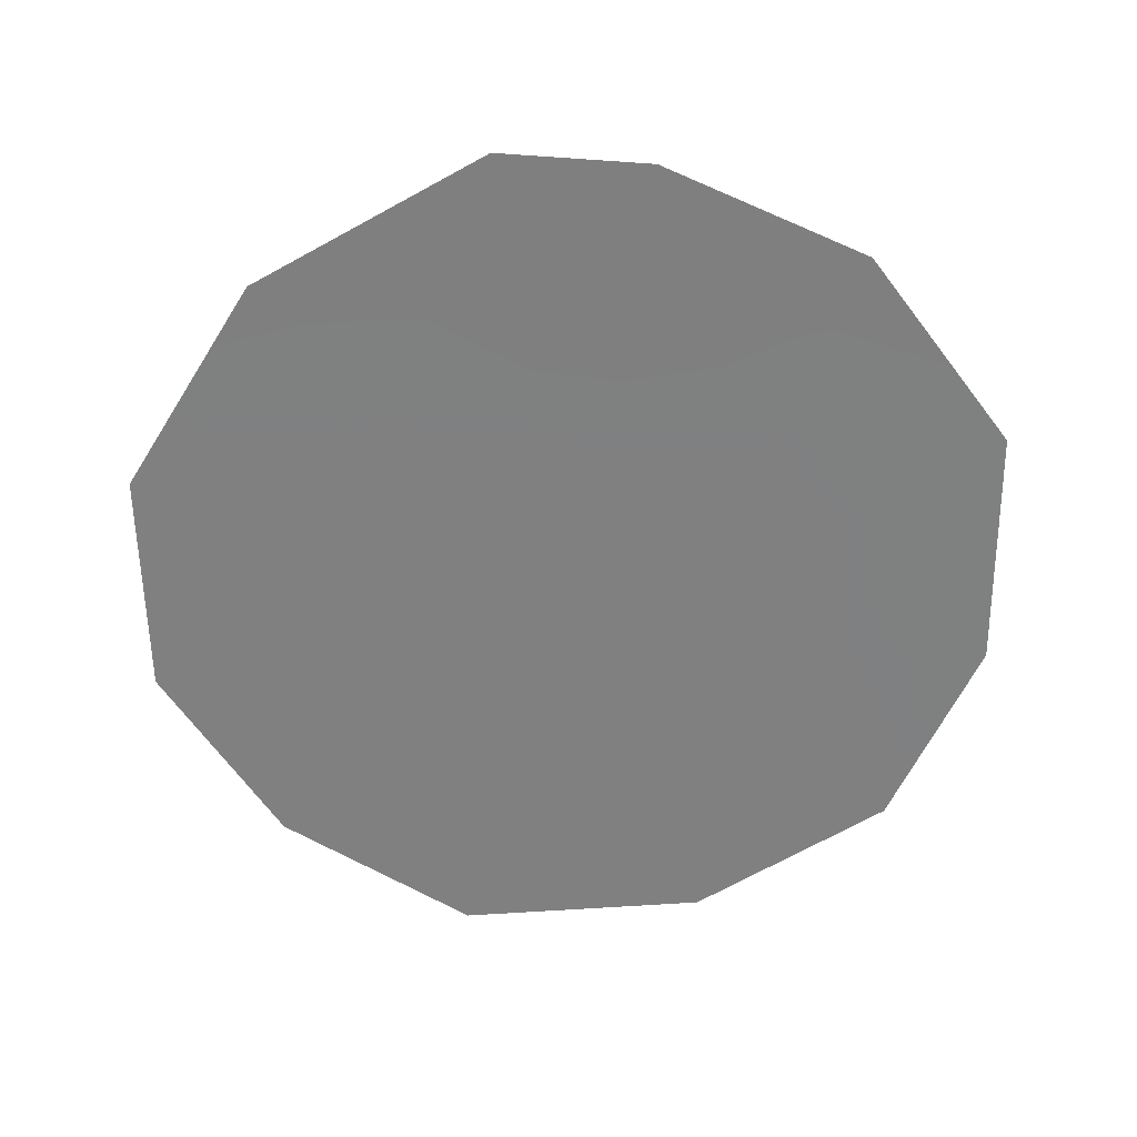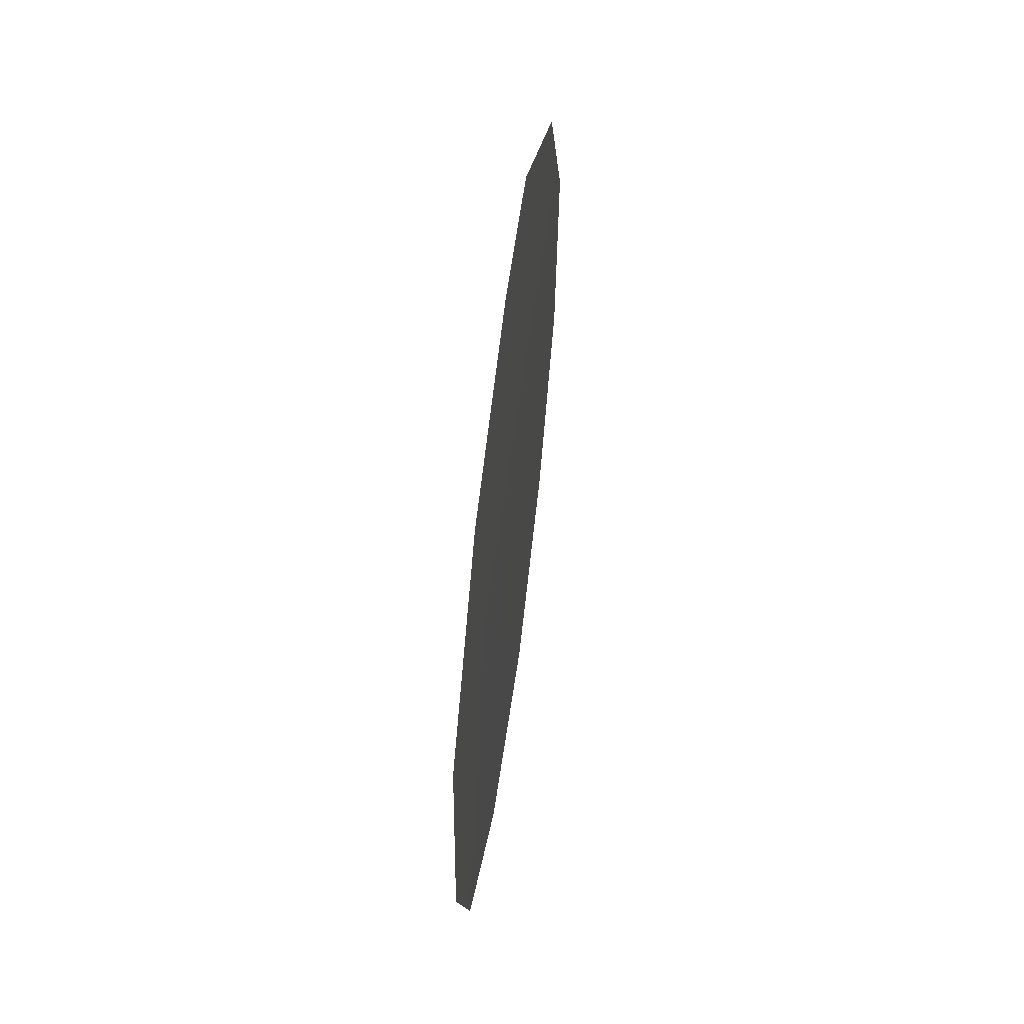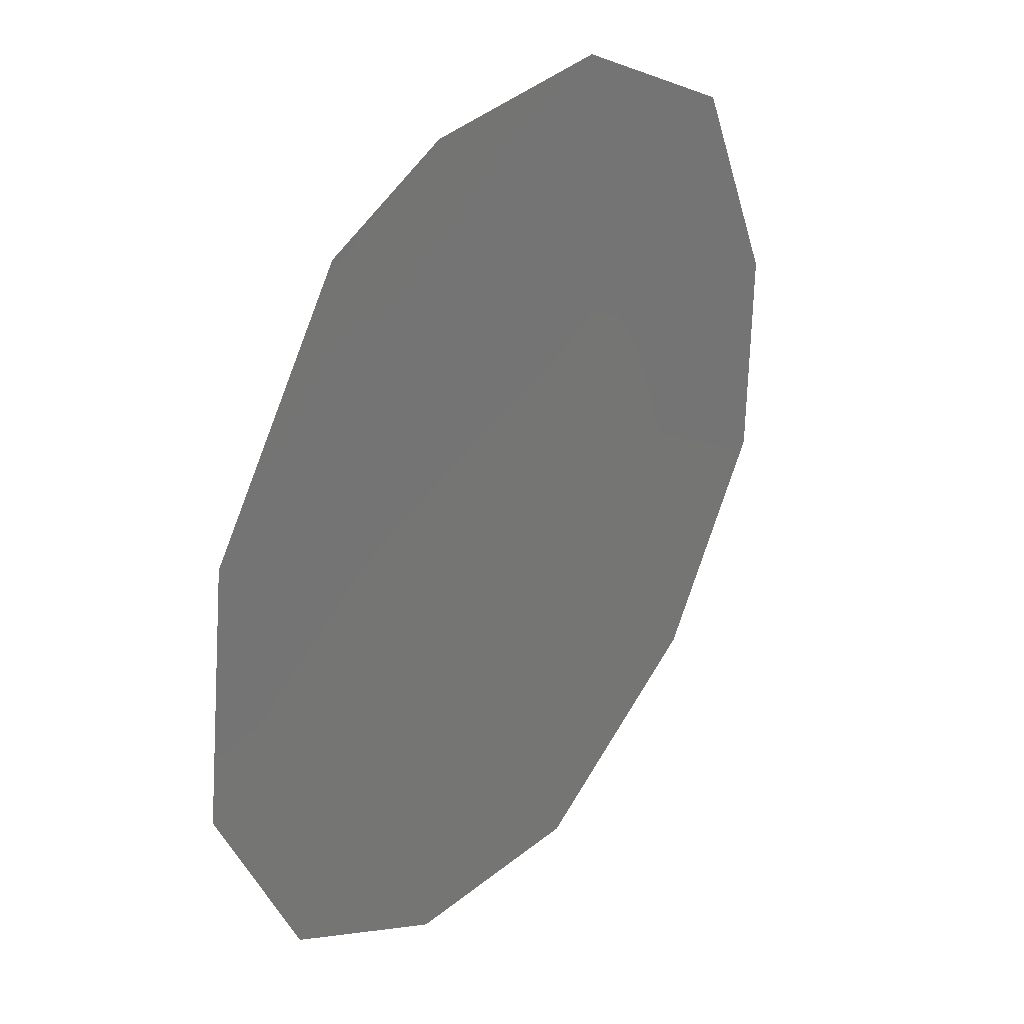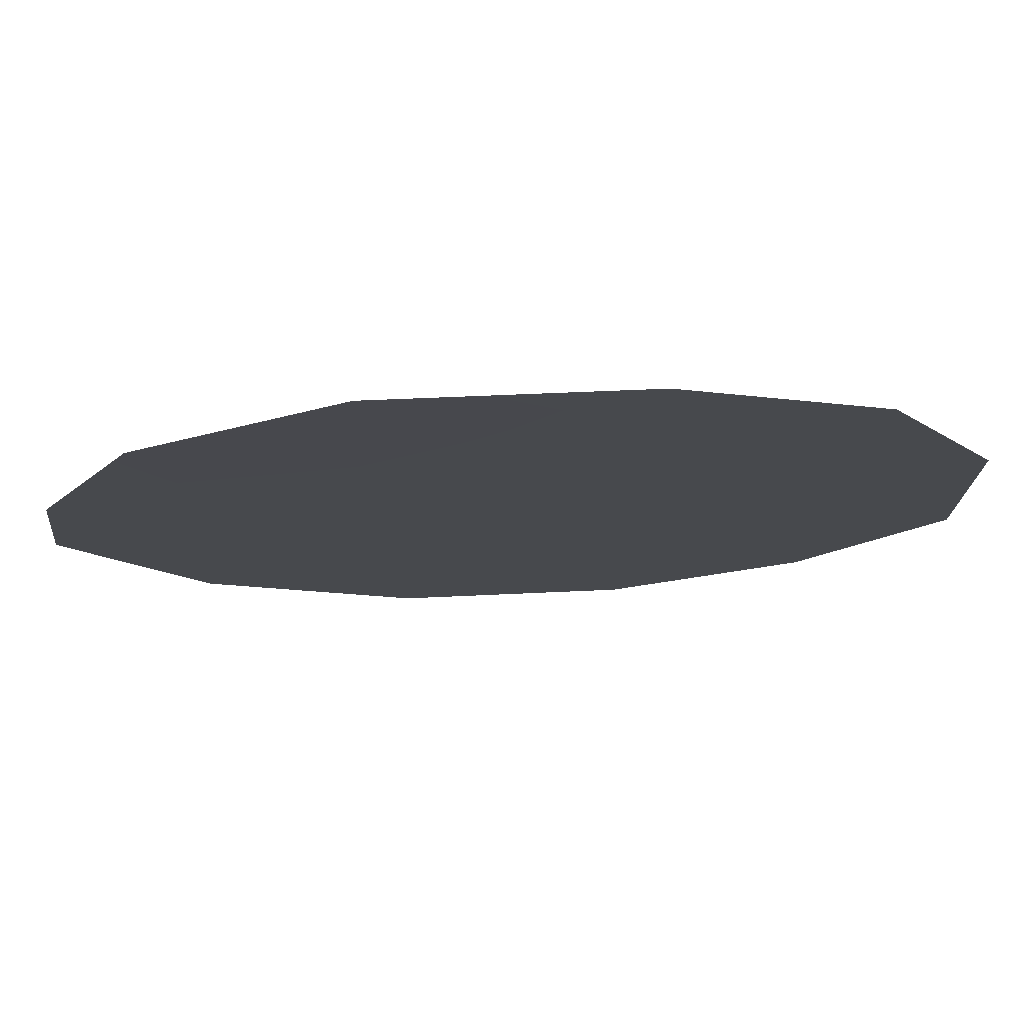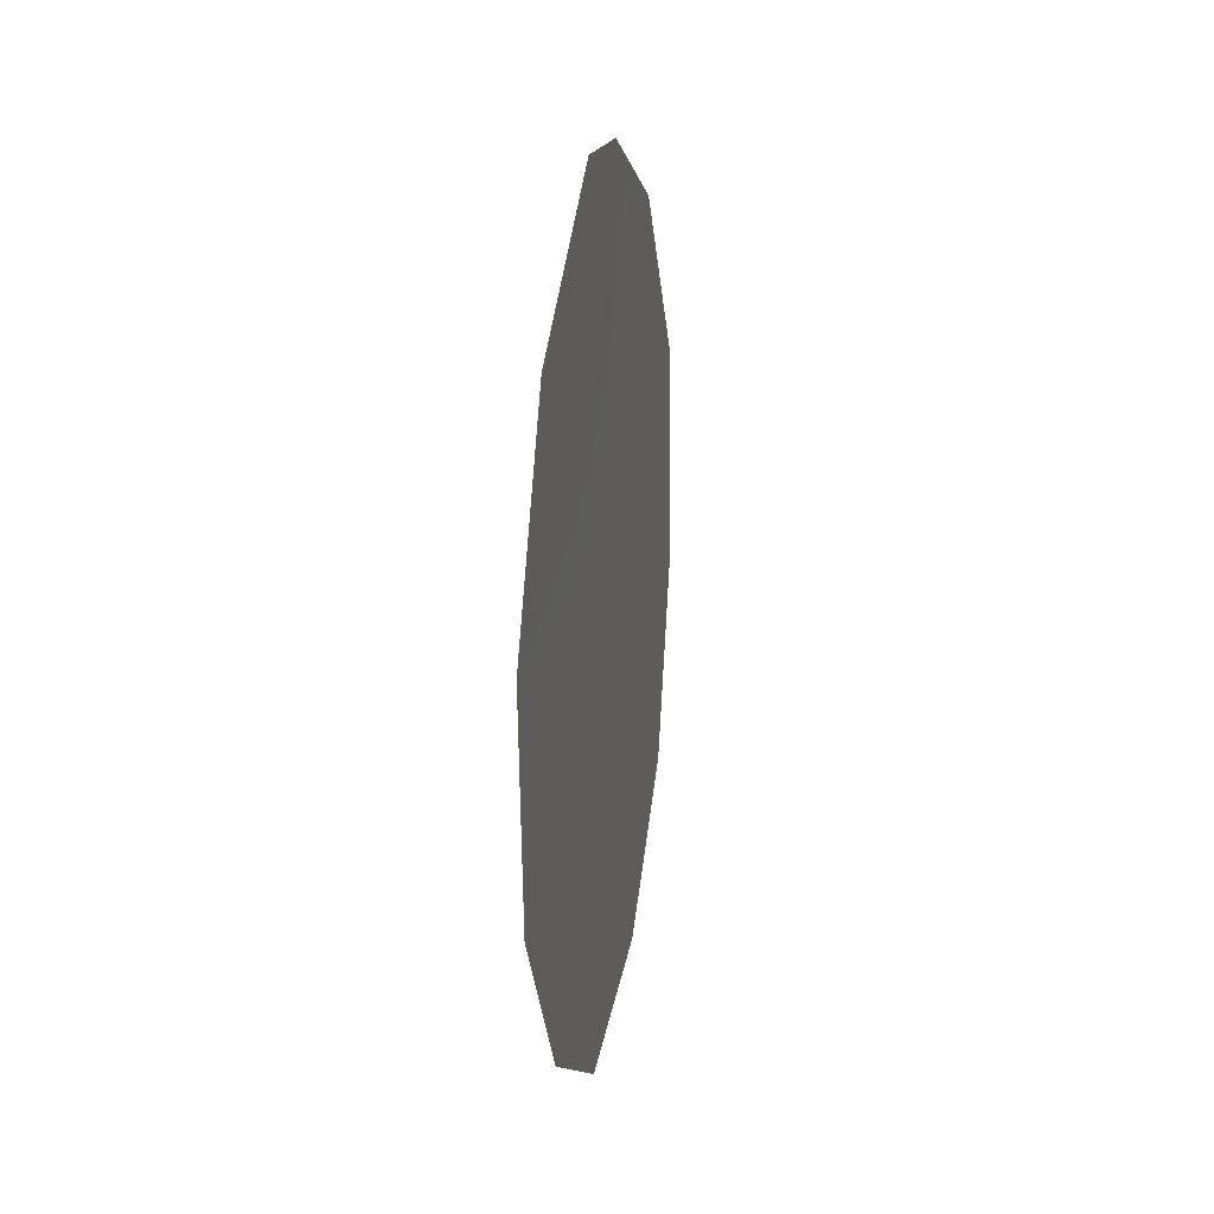
<metadata>
{"format":"obj","ext":"obj","renderer":"f3d","projection":"perspective","resolution":1024,"background":"white","views":[{"elev":30.7,"azim":-124.3,"up":"+Y"},{"elev":51.8,"azim":-25.7,"up":"+Y"},{"elev":-36.4,"azim":-166.5,"up":"+Z"},{"elev":44.4,"azim":-93.9,"up":"+Z"},{"elev":20.6,"azim":155.9,"up":"+Y"}]}
</metadata>
<code>
v 77.59 -2.711 68.79
v 75.71 0.5556 71.71
v 76.92 -0.7003 69.84
v 73.49 -6.607 74.97
v 75.84 -7.907 71.34
v 74.52 -7.77 73.37
v 77.54 -4.93 68.82
v 76.88 -6.719 69.78
v 73.59 -3.22 74.87
v 73.01 -4.717 75.72
v 76.57 -3.6 70.33
v 74.12 -1.624 74.11
v 75.47 -3.721 72.02
v 75.15 -1.447 72.55
v 73.04 -2.323 75.72
v 74.41 -3.214 73.64
v 73.76 -4.575 74.6
v 73.82 -0.4619 74.57
v 75.42 -6.157 72.03
v 74.91 0.4385 72.94
v 74.55 -5.615 73.37
v 76.25 -1.851 70.86
v 76.2 -5.733 70.84
f 22 2 3
f 17 4 10
f 21 19 6
f 16 14 13
f 11 23 13
f 10 15 9
f 22 1 11
f 1 22 3
f 18 20 12
f 14 16 12
f 15 12 9
f 15 18 12
f 21 16 13
f 12 20 14
f 19 5 6
f 21 6 4
f 16 9 12
f 13 14 22
f 9 16 17
f 9 17 10
f 11 7 23
f 8 23 7
f 22 14 2
f 20 2 14
f 13 19 21
f 19 23 5
f 11 1 7
f 17 21 4
f 17 16 21
f 11 13 22
f 23 19 13
f 23 8 5

</code>
